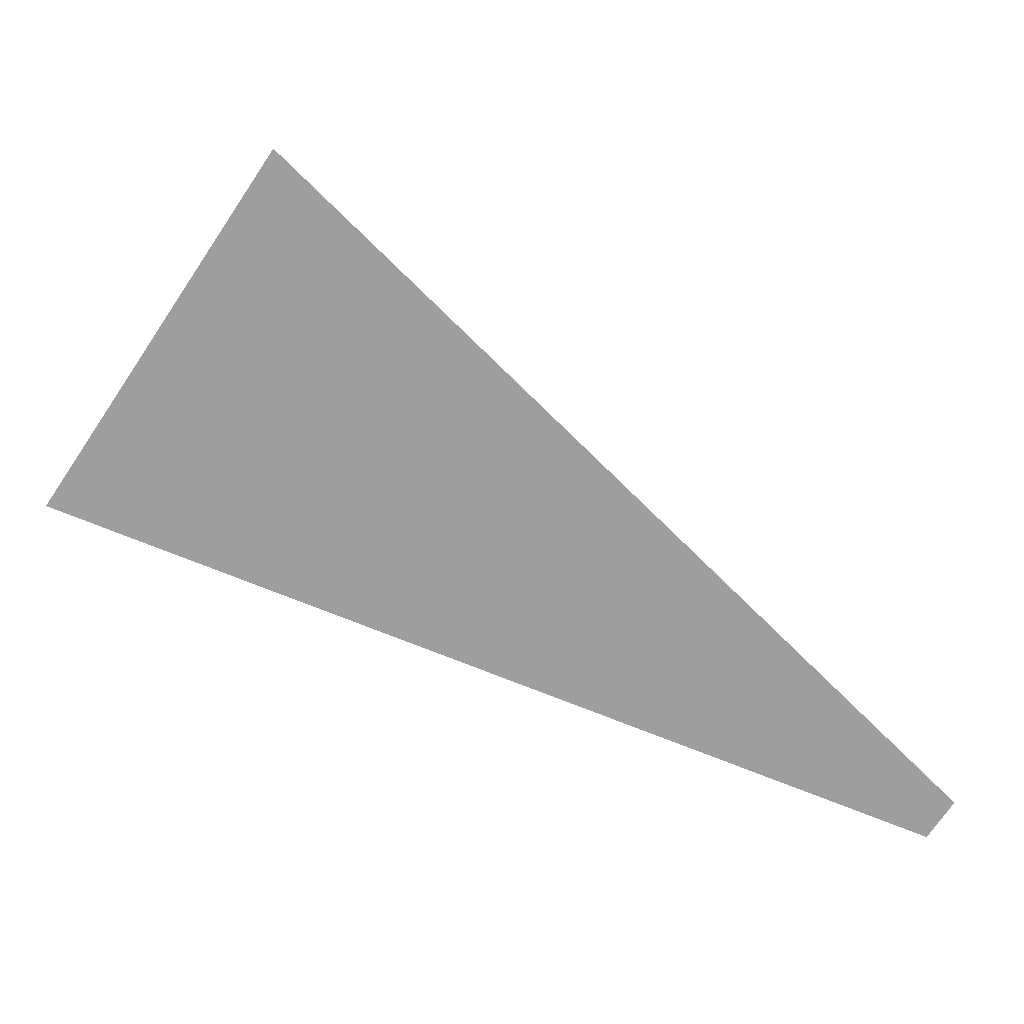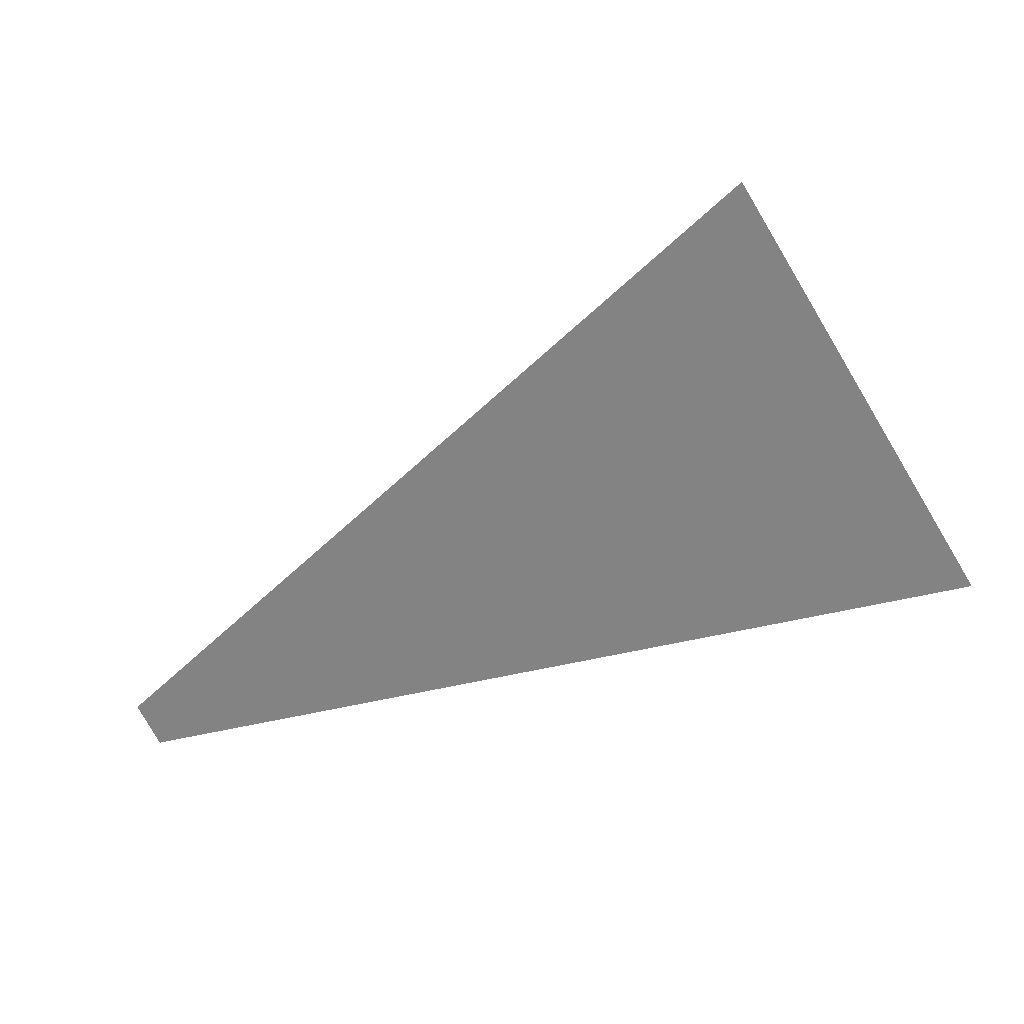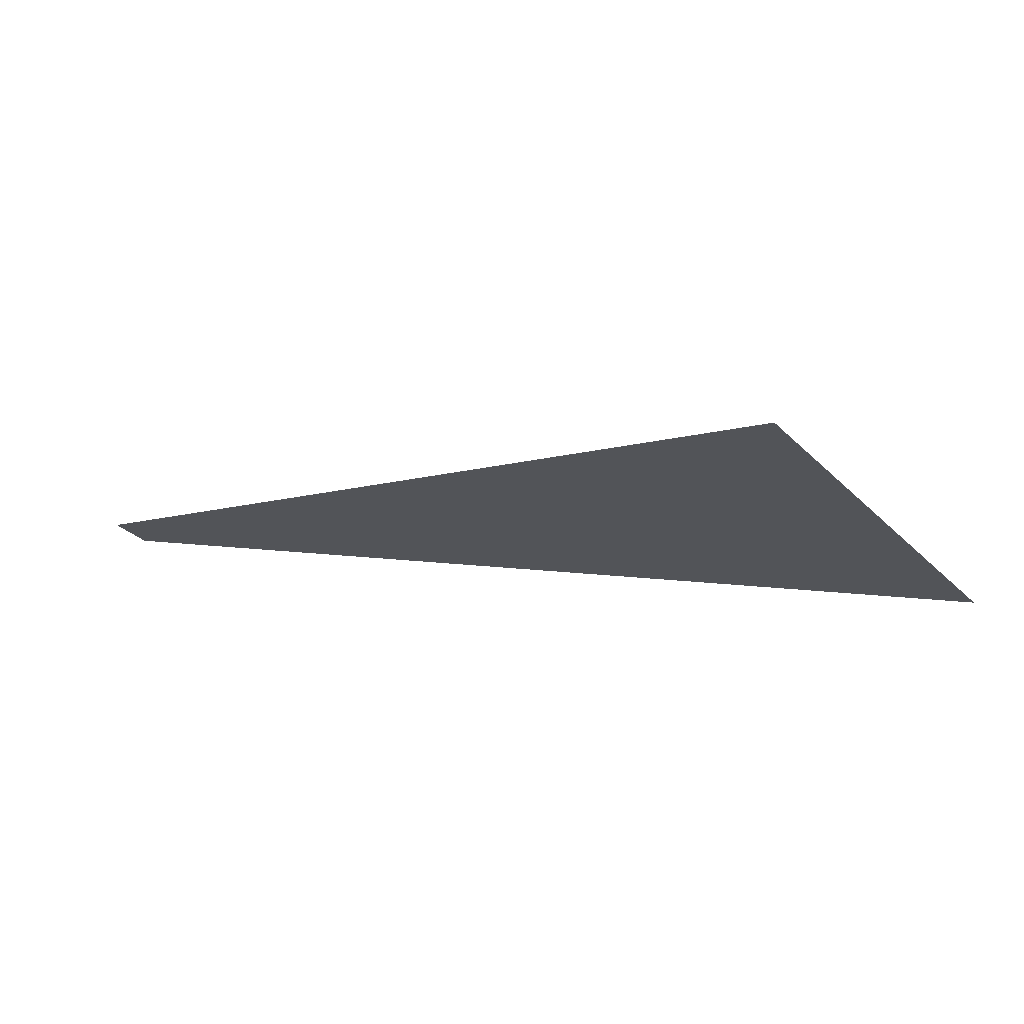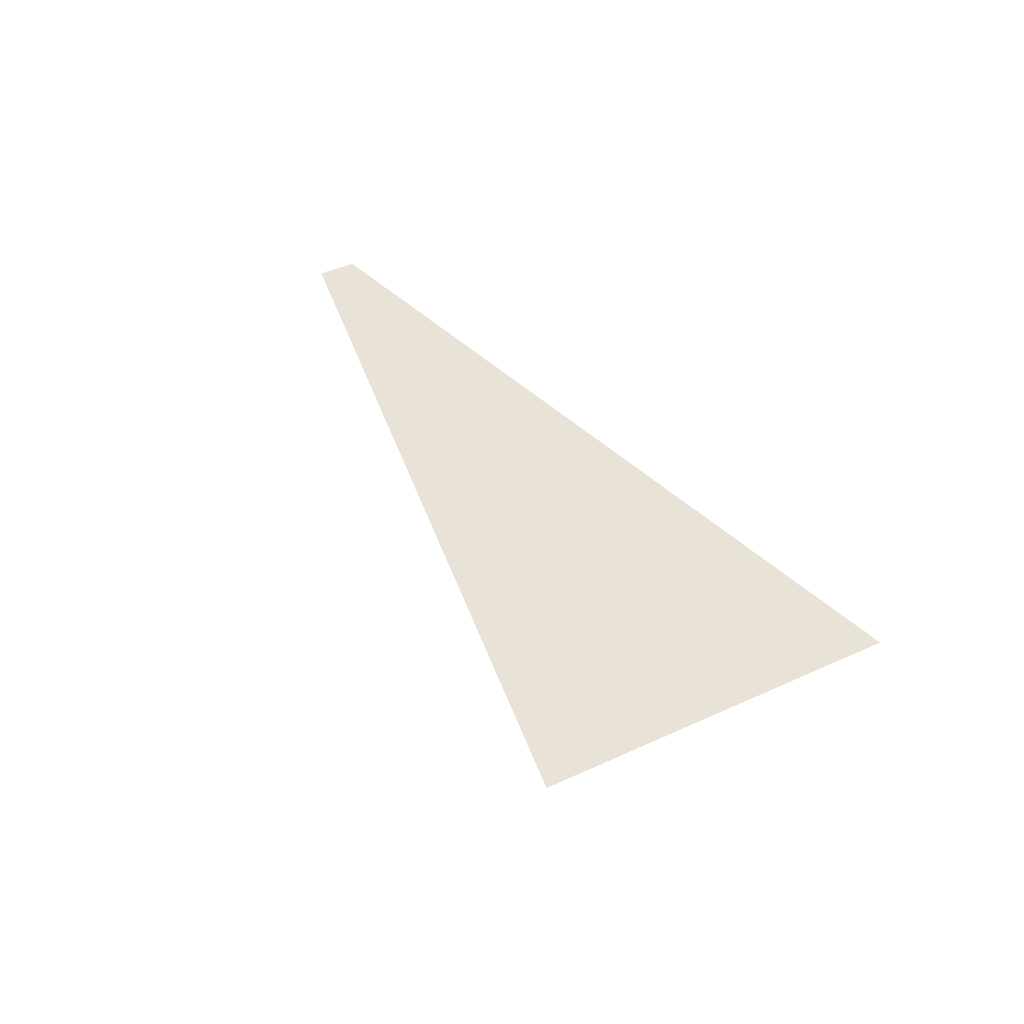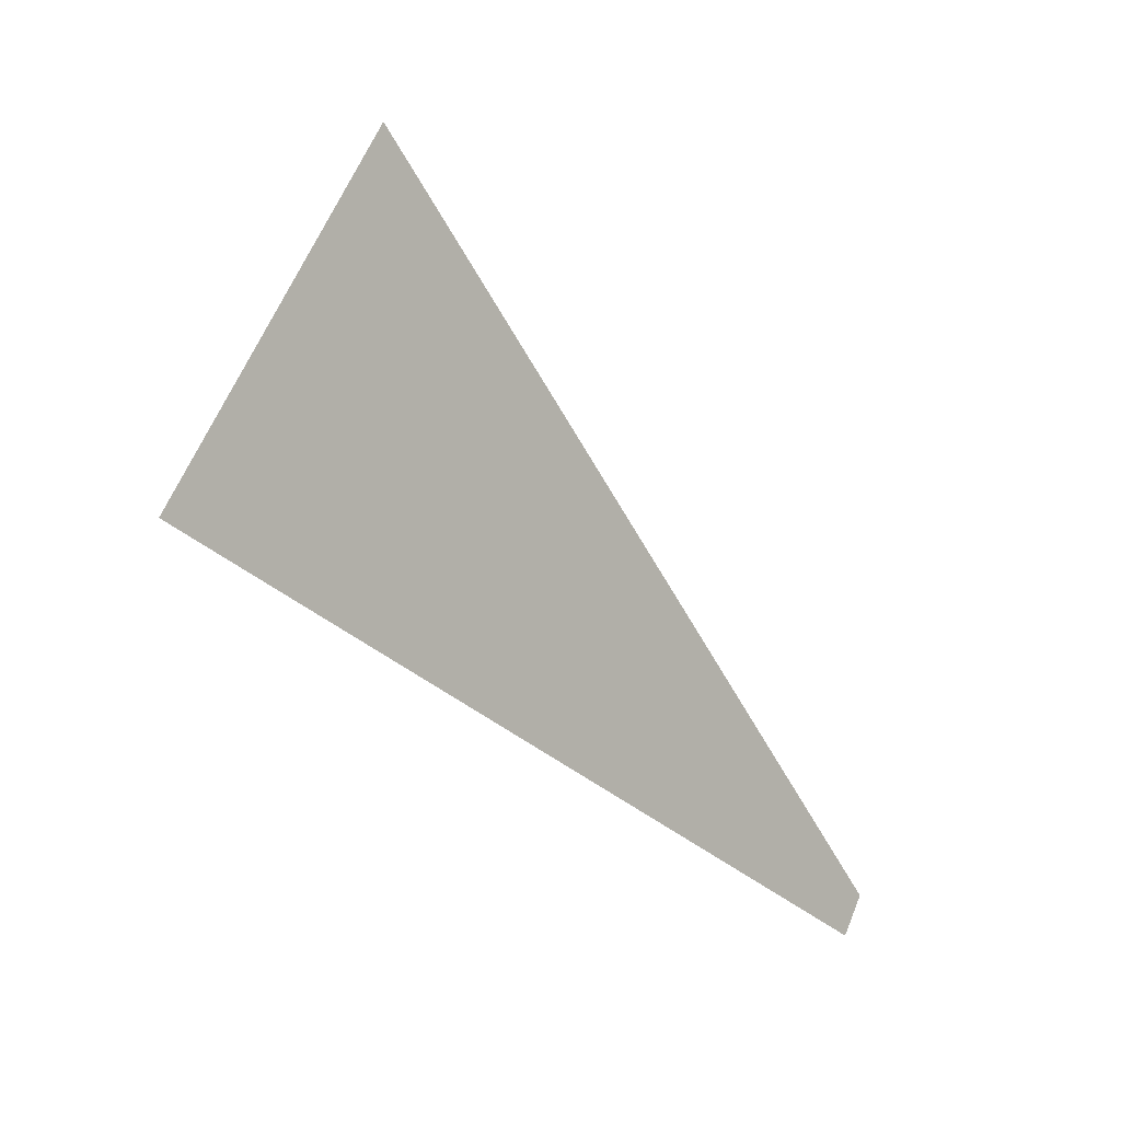
<metadata>
{"format":"obj","ext":"obj","renderer":"f3d","projection":"perspective","resolution":1024,"background":"white","views":[{"elev":19.1,"azim":179.2,"up":"+Z"},{"elev":23.9,"azim":23.9,"up":"+Z"},{"elev":70.8,"azim":12.1,"up":"+Z"},{"elev":41.7,"azim":27.0,"up":"+Y"},{"elev":-4.1,"azim":132.2,"up":"+Z"}]}
</metadata>
<code>
v 4953 230.4 -2615
v 5025 230.4 -2543
v 4956 230.4 -2619
v 5050 230.4 -2580
v 4956 230.4 -2619
v 5025 230.4 -2543
f 1 2 3
f 4 5 6

</code>
